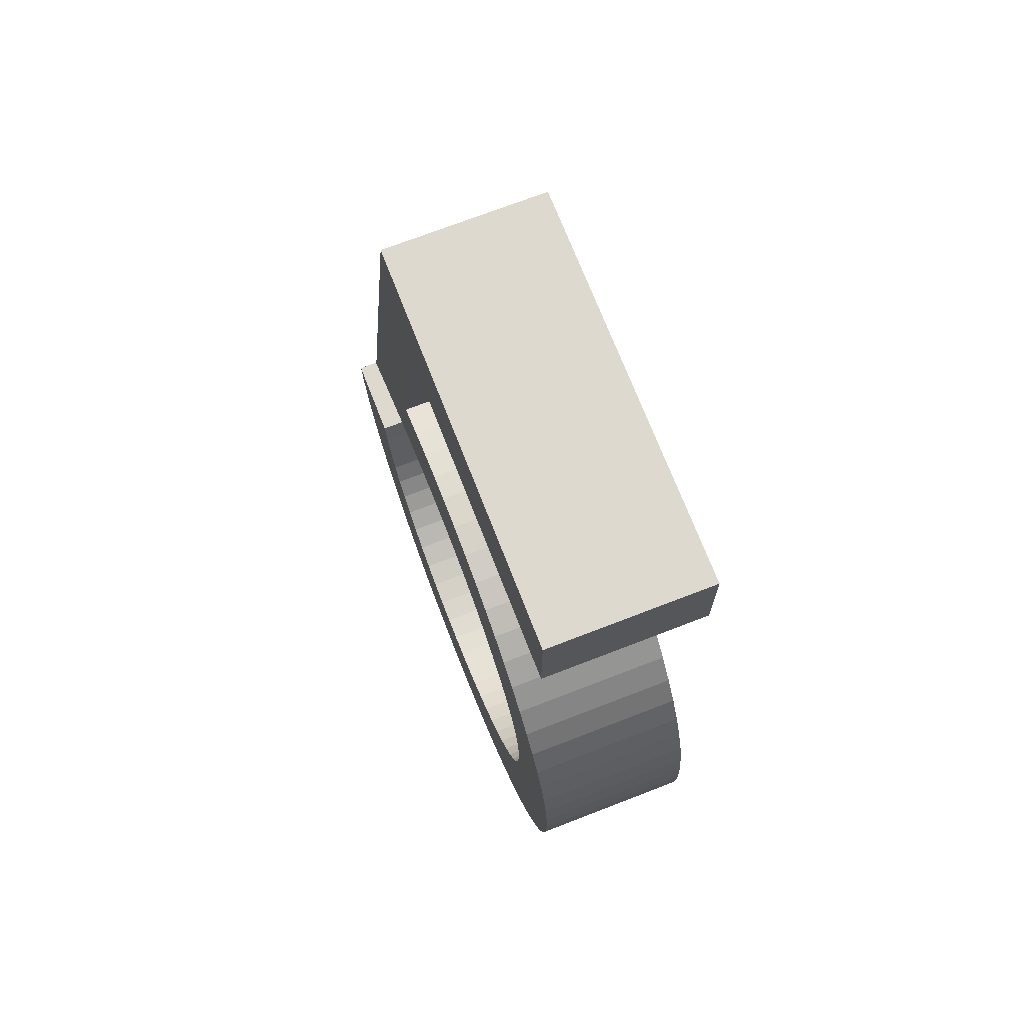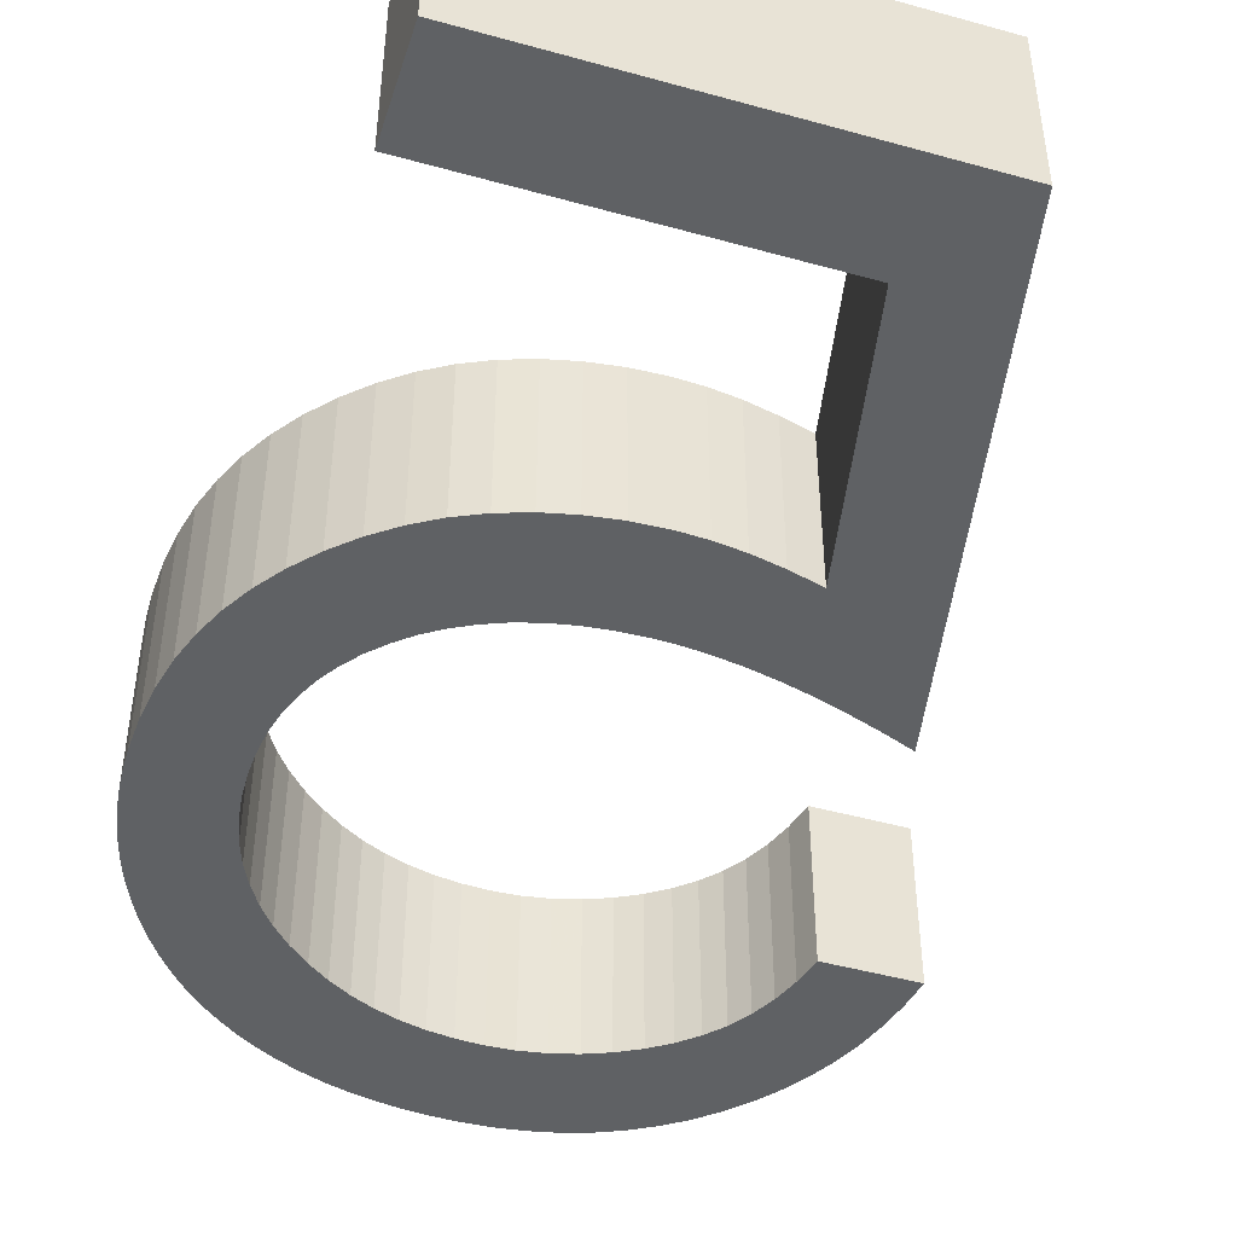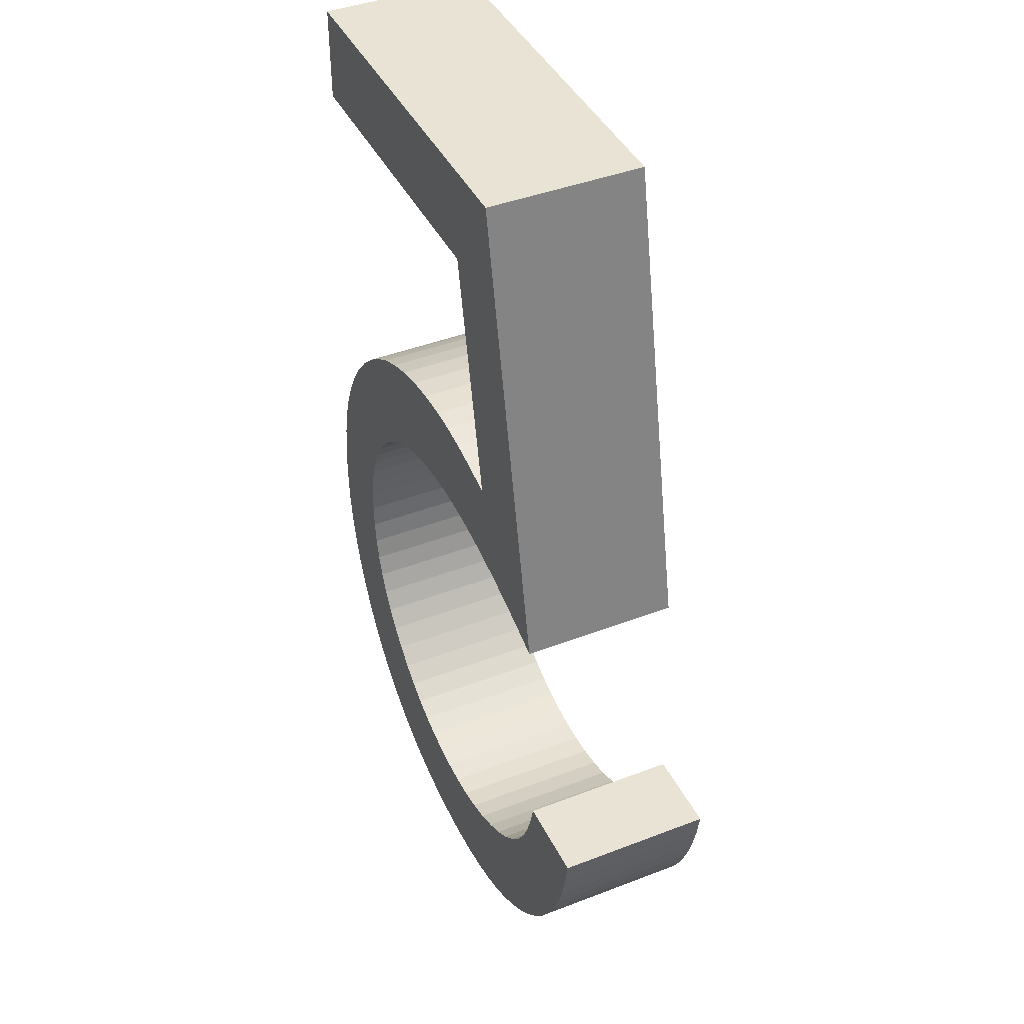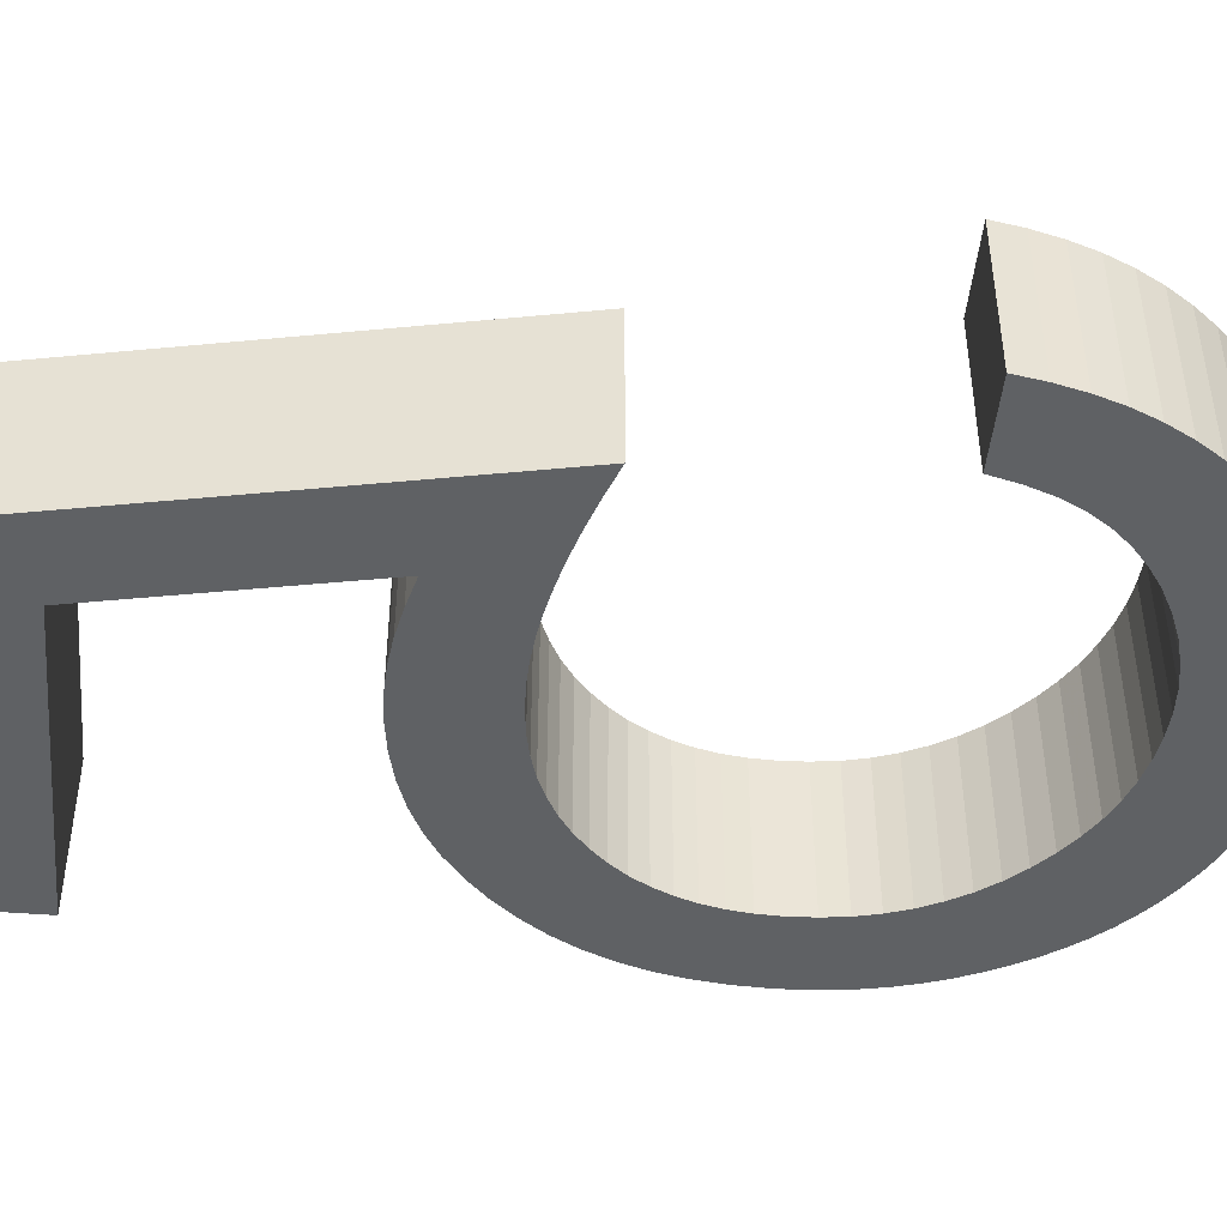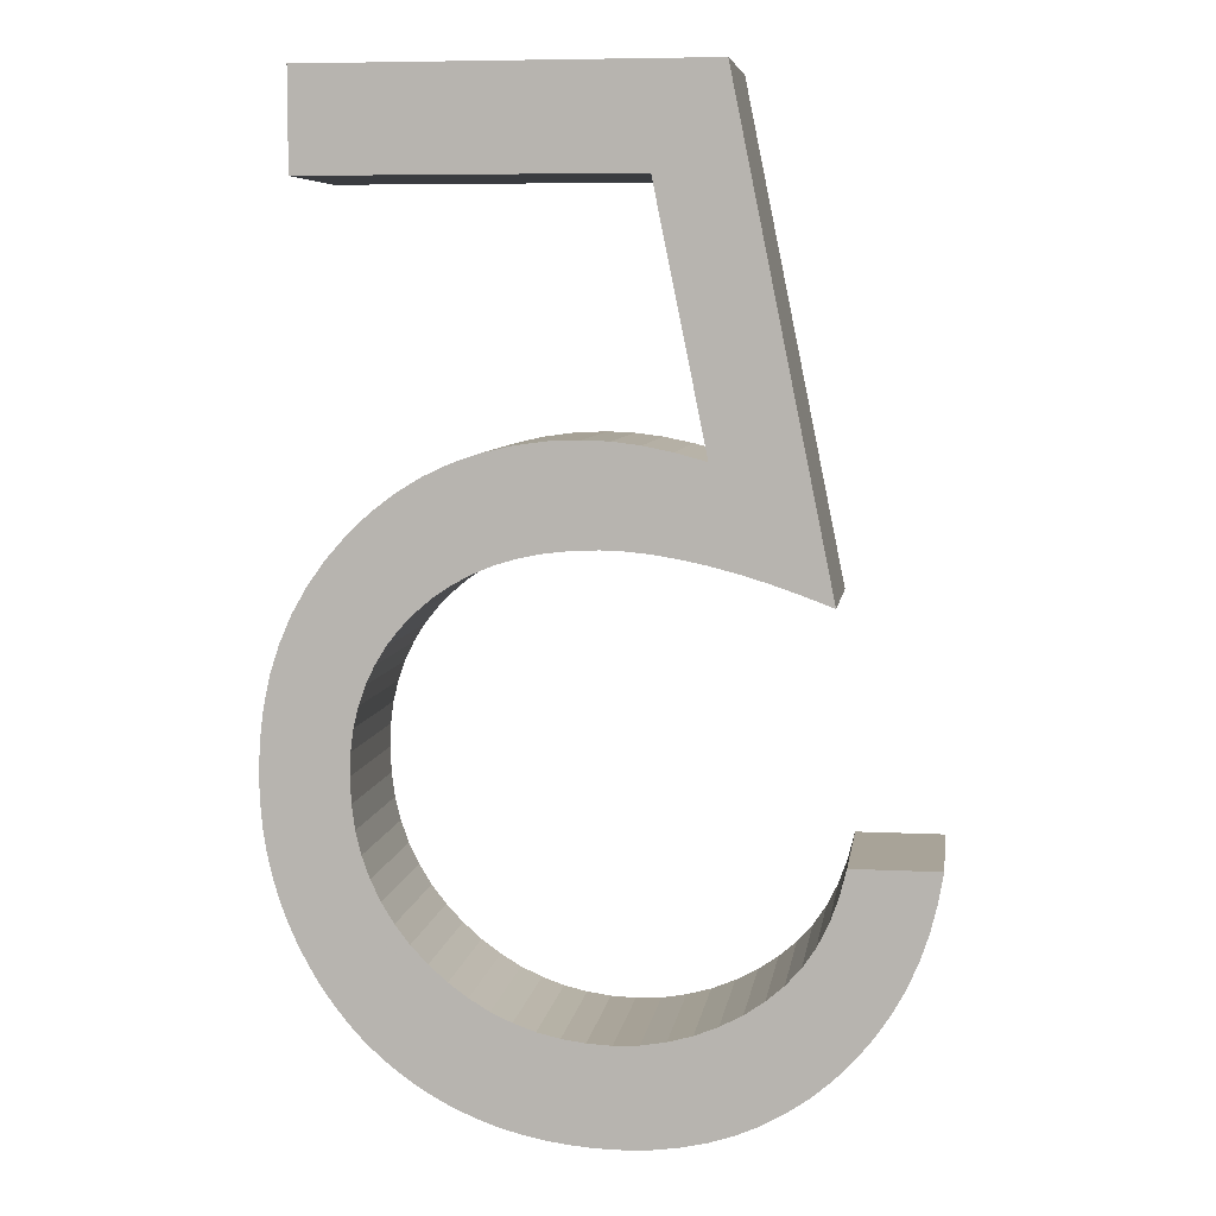
<metadata>
{"format":"obj","ext":"obj","renderer":"f3d","projection":"perspective","resolution":1024,"background":"white","views":[{"elev":71.4,"azim":68.8,"up":"+Y"},{"elev":-46.5,"azim":162.4,"up":"+Z"},{"elev":42.1,"azim":-114.8,"up":"+Y"},{"elev":-45.6,"azim":-95.3,"up":"+Z"},{"elev":6.9,"azim":-171.7,"up":"+Y"}]}
</metadata>
<code>
v 0.1339 -0.09388 -0.05
v 0.1403 -0.08126 -0.05
v 0.1403 -0.08126 0.05
v 0.1339 -0.09388 0.05
v -0.1771 -0.02705 -0.05
v -0.1728 -0.04413 -0.05
v -0.231 -0.02705 -0.05
v -0.1673 -0.05939 -0.05
v -0.1604 -0.07309 -0.05
v -0.1524 -0.08511 -0.05
v -0.1429 -0.09569 -0.05
v -0.132 -0.1052 -0.05
v 0.1012 -0.02838 -0.05
v 0.148 0.09349 -0.05
v 0.0963 -0.04232 -0.05
v -0.0275 0.2114 -0.05
v -0.005995 0.1476 -0.05
v -0.02112 0.1493 -0.05
v 0.0118 0.2079 -0.05
v 0.03476 0.1354 -0.05
v -0.007425 0.2106 -0.05
v 0.04666 0.1292 -0.05
v 0.02202 0.1407 -0.05
v 0.008435 0.1447 -0.05
v 0.03008 0.2036 -0.05
v 0.07731 0.1036 -0.05
v 0.06805 0.1131 -0.05
v -0.06091 0.2085 -0.05
v -0.06596 0.1479 -0.05
v -0.07906 0.2048 -0.05
v -0.1144 0.1378 -0.05
v -0.1079 0.4191 -0.05
v -0.09757 0.1422 -0.05
v -0.1321 0.1325 -0.05
v -0.1503 0.1263 -0.05
v -0.1695 0.1191 -0.05
v -0.06584 0.3575 -0.05
v 0.1382 0.4191 -0.05
v 0.09209 0.08244 -0.05
v 0.08536 0.09337 -0.05
v -0.09818 0.1997 -0.05
v -0.08135 0.1455 -0.05
v -0.05117 0.1494 -0.05
v -0.03724 0.1499 -0.05
v -0.04372 0.2107 -0.05
v 0.05784 0.1217 -0.05
v 0.108 0.1562 -0.05
v 0.09414 0.1692 -0.05
v 0.0475 0.1976 -0.05
v 0.1205 0.1419 -0.05
v 0.1069 0.03184 -0.05
v 0.1051 0.04554 -0.05
v 0.06396 0.1899 -0.05
v 0.1019 0.05852 -0.05
v 0.07947 0.1804 -0.05
v 0.09763 0.07078 -0.05
v 0.1068 0.001429 -0.05
v 0.1313 0.1268 -0.05
v 0.1047 -0.01383 -0.05
v 0.1405 0.1106 -0.05
v 0.1539 0.07535 -0.05
v 0.08993 -0.05554 -0.05
v 0.158 0.05624 -0.05
v 0.1605 0.03617 -0.05
v 0.08223 -0.06816 -0.05
v 0.1613 0.01513 -0.05
v 0.0731 -0.08006 -0.05
v 0.1608 0.0004592 -0.05
v 0.06264 -0.09123 -0.05
v 0.1596 -0.01396 -0.05
v 0.0511 -0.1015 -0.05
v 0.1575 -0.02802 -0.05
v 0.03909 -0.1102 -0.05
v 0.1545 -0.04184 -0.05
v 0.02646 -0.1178 -0.05
v 0.1506 -0.0553 -0.05
v 0.1459 -0.0684 -0.05
v 0.01337 -0.1238 -0.05
v -0.0003346 -0.1286 -0.05
v 0.1268 -0.1059 -0.05
v -0.01464 -0.132 -0.05
v 0.119 -0.1172 -0.05
v -0.02943 -0.134 -0.05
v 0.1107 -0.1278 -0.05
v -0.04481 -0.1348 -0.05
v 0.1018 -0.1376 -0.05
v 0.09221 -0.1468 -0.05
v -0.06055 -0.1339 -0.05
v 0.082 -0.1552 -0.05
v 0.0713 -0.1629 -0.05
v -0.07594 -0.1313 -0.05
v 0.05988 -0.1699 -0.05
v -0.09109 -0.1271 -0.05
v 0.04798 -0.1761 -0.05
v 0.0356 -0.1814 -0.05
v -0.1057 -0.1211 -0.05
v 0.02286 -0.186 -0.05
v 0.009635 -0.1897 -0.05
v -0.1196 -0.1137 -0.05
v -0.004065 -0.1926 -0.05
v -0.01824 -0.1946 -0.05
v -0.03291 -0.1959 -0.05
v -0.04793 -0.1963 -0.05
v -0.06584 -0.1956 -0.05
v -0.08303 -0.1933 -0.05
v -0.09949 -0.1897 -0.05
v -0.1152 -0.1845 -0.05
v -0.1303 -0.1779 -0.05
v -0.1446 -0.1697 -0.05
v -0.1583 -0.1602 -0.05
v -0.1711 -0.1492 -0.05
v -0.183 -0.1369 -0.05
v -0.1936 -0.1238 -0.05
v -0.203 -0.1099 -0.05
v -0.2112 -0.09497 -0.05
v -0.218 -0.07934 -0.05
v -0.2235 -0.06276 -0.05
v -0.2279 -0.04533 -0.05
v 0.1382 0.3575 -0.05
v 0.1075 0.01742 -0.05
v 0.1268 -0.1059 0.05
v -0.231 -0.02705 0.05
v -0.2279 -0.04533 0.05
v -0.2235 -0.06276 0.05
v -0.2112 -0.09497 0.05
v -0.218 -0.07934 0.05
v -0.203 -0.1099 0.05
v -0.1936 -0.1238 0.05
v -0.183 -0.1369 0.05
v -0.1711 -0.1492 0.05
v -0.1583 -0.1602 0.05
v -0.1446 -0.1697 0.05
v -0.1303 -0.1779 0.05
v -0.1152 -0.1845 0.05
v -0.09949 -0.1897 0.05
v -0.08303 -0.1933 0.05
v -0.06584 -0.1956 0.05
v -0.04793 -0.1963 0.05
v -0.03291 -0.1959 0.05
v -0.132 -0.1052 0.05
v -0.1196 -0.1137 0.05
v -0.01824 -0.1946 0.05
v -0.07594 -0.1313 0.05
v -0.09109 -0.1271 0.05
v 0.009635 -0.1897 0.05
v -0.1057 -0.1211 0.05
v -0.004065 -0.1926 0.05
v -0.04481 -0.1348 0.05
v 0.02286 -0.186 0.05
v 0.0356 -0.1814 0.05
v -0.06055 -0.1339 0.05
v -0.0003346 -0.1286 0.05
v -0.01464 -0.132 0.05
v 0.0713 -0.1629 0.05
v 0.01337 -0.1238 0.05
v 0.082 -0.1552 0.05
v 0.02646 -0.1178 0.05
v 0.09221 -0.1468 0.05
v 0.03909 -0.1102 0.05
v 0.1018 -0.1376 0.05
v 0.0511 -0.1015 0.05
v 0.1107 -0.1278 0.05
v 0.06264 -0.09123 0.05
v 0.119 -0.1172 0.05
v 0.0731 -0.08006 0.05
v 0.08223 -0.06816 0.05
v 0.08993 -0.05554 0.05
v 0.1459 -0.0684 0.05
v 0.0963 -0.04232 0.05
v 0.1506 -0.0553 0.05
v 0.1012 -0.02838 0.05
v 0.1545 -0.04184 0.05
v 0.1068 0.001429 0.05
v 0.1047 -0.01383 0.05
v 0.1608 0.0004592 0.05
v 0.1075 0.01742 0.05
v 0.1613 0.01513 0.05
v 0.1069 0.03184 0.05
v 0.1605 0.03617 0.05
v 0.1051 0.04554 0.05
v 0.158 0.05624 0.05
v 0.09763 0.07078 0.05
v 0.1019 0.05852 0.05
v 0.1539 0.07535 0.05
v 0.09209 0.08244 0.05
v 0.148 0.09349 0.05
v 0.08536 0.09337 0.05
v 0.1405 0.1106 0.05
v 0.06805 0.1131 0.05
v 0.07731 0.1036 0.05
v 0.1313 0.1268 0.05
v 0.05784 0.1217 0.05
v 0.1205 0.1419 0.05
v 0.04666 0.1292 0.05
v 0.108 0.1562 0.05
v 0.03476 0.1354 0.05
v 0.09414 0.1692 0.05
v 0.008435 0.1447 0.05
v 0.02202 0.1407 0.05
v 0.07947 0.1804 0.05
v -0.005995 0.1476 0.05
v 0.06396 0.1899 0.05
v -0.02112 0.1493 0.05
v 0.0475 0.1976 0.05
v -0.03724 0.1499 0.05
v 0.03008 0.2036 0.05
v -0.05117 0.1494 0.05
v 0.0118 0.2079 0.05
v -0.08135 0.1455 0.05
v -0.06596 0.1479 0.05
v -0.007425 0.2106 0.05
v -0.09757 0.1422 0.05
v -0.0275 0.2114 0.05
v -0.1144 0.1378 0.05
v -0.04372 0.2107 0.05
v -0.06091 0.2085 0.05
v -0.1321 0.1325 0.05
v -0.07906 0.2048 0.05
v -0.1503 0.1263 0.05
v -0.09818 0.1997 0.05
v 0.1382 0.4191 0.05
v -0.06584 0.3575 0.05
v 0.1382 0.3575 0.05
v -0.1079 0.4191 0.05
v -0.1695 0.1191 0.05
v 0.1596 -0.01396 0.05
v 0.1575 -0.02802 0.05
v 0.05988 -0.1699 0.05
v -0.02943 -0.134 0.05
v 0.04798 -0.1761 0.05
v -0.1429 -0.09569 0.05
v -0.1524 -0.08511 0.05
v -0.1604 -0.07309 0.05
v -0.1673 -0.05939 0.05
v -0.1728 -0.04413 0.05
v -0.1771 -0.02705 0.05
f 1 2 3
f 4 1 3
f 5 6 7
f 7 6 8
f 8 9 7
f 9 10 7
f 10 11 7
f 11 12 7
f 13 14 15
f 16 17 18
f 19 20 21
f 19 22 20
f 21 23 24
f 25 26 27
f 25 27 19
f 28 29 30
f 31 32 33
f 34 32 31
f 35 36 32
f 35 32 34
f 37 32 38
f 25 39 40
f 21 24 16
f 41 32 37
f 33 32 41
f 33 41 42
f 42 30 29
f 43 28 44
f 44 45 18
f 17 16 24
f 23 21 20
f 46 19 27
f 47 39 48
f 39 25 49
f 50 51 52
f 39 49 53
f 50 52 54
f 39 53 55
f 50 54 47
f 39 55 48
f 19 46 22
f 25 40 26
f 56 47 54
f 57 50 58
f 57 58 59
f 59 58 60
f 59 60 13
f 60 14 13
f 15 14 61
f 15 61 62
f 62 61 63
f 62 63 64
f 62 64 65
f 65 64 66
f 65 66 67
f 67 66 68
f 67 68 69
f 69 68 70
f 69 70 71
f 71 70 72
f 71 72 73
f 73 72 74
f 73 74 75
f 75 74 76
f 75 76 77
f 75 77 78
f 78 77 2
f 78 2 79
f 79 2 1
f 79 1 80
f 79 80 81
f 81 80 82
f 81 82 83
f 83 82 84
f 83 84 85
f 85 84 86
f 85 86 87
f 85 87 88
f 88 87 89
f 88 89 90
f 88 90 91
f 91 90 92
f 91 92 93
f 93 92 94
f 93 94 95
f 93 95 96
f 96 95 97
f 96 97 98
f 96 98 99
f 99 98 100
f 99 100 101
f 99 101 12
f 12 101 102
f 12 102 7
f 7 102 103
f 7 103 104
f 7 104 105
f 7 105 106
f 7 106 107
f 7 107 108
f 7 108 109
f 7 109 110
f 7 110 111
f 7 111 112
f 7 112 113
f 7 113 114
f 7 114 115
f 7 115 116
f 7 116 117
f 7 117 118
f 37 38 119
f 47 56 39
f 50 57 120
f 50 120 51
f 16 18 45
f 28 43 29
f 45 44 28
f 30 42 41
f 80 1 4
f 121 80 4
f 122 123 124
f 125 122 126
f 126 122 124
f 127 122 125
f 128 122 127
f 129 122 128
f 130 122 129
f 131 122 130
f 132 122 131
f 133 122 132
f 134 122 133
f 135 122 134
f 136 122 135
f 137 122 136
f 138 122 137
f 139 122 138
f 140 122 139
f 141 140 142
f 143 144 145
f 144 146 147
f 148 149 150
f 148 151 149
f 152 153 154
f 155 152 156
f 157 155 158
f 159 157 160
f 161 159 162
f 163 164 121
f 165 163 4
f 166 165 3
f 167 166 168
f 169 167 170
f 171 169 172
f 173 174 175
f 176 173 177
f 178 176 179
f 180 178 181
f 182 183 184
f 185 182 186
f 187 185 188
f 189 190 191
f 192 189 193
f 194 192 195
f 196 194 197
f 198 199 200
f 201 198 202
f 203 201 204
f 205 203 206
f 207 205 208
f 209 210 211
f 212 209 213
f 214 215 216
f 217 214 218
f 219 217 220
f 221 222 223
f 224 222 221
f 224 225 222
f 222 219 220
f 220 217 218
f 218 214 216
f 215 212 213
f 213 209 211
f 211 210 208
f 210 207 208
f 208 205 206
f 206 203 204
f 204 201 202
f 202 198 200
f 200 199 197
f 199 196 197
f 197 194 195
f 195 192 193
f 193 189 191
f 191 190 188
f 190 187 188
f 188 185 186
f 186 182 184
f 184 183 181
f 183 180 181
f 181 178 179
f 179 176 177
f 177 173 175
f 175 174 226
f 227 171 172
f 172 169 170
f 170 167 168
f 168 166 3
f 3 165 4
f 4 163 121
f 164 161 162
f 162 159 160
f 160 157 158
f 158 155 156
f 156 152 154
f 154 153 228
f 228 229 230
f 230 148 150
f 149 151 145
f 151 143 145
f 145 144 147
f 147 146 142
f 146 141 142
f 142 140 139
f 231 232 122
f 232 233 122
f 140 231 122
f 229 148 230
f 153 229 228
f 163 161 164
f 233 234 122
f 225 219 222
f 214 212 215
f 174 227 226
f 174 171 227
f 234 235 122
f 235 236 122
f 2 77 168
f 3 2 168
f 118 123 7
f 7 123 122
f 122 236 7
f 7 236 5
f 117 124 118
f 118 124 123
f 116 126 117
f 117 126 124
f 115 125 116
f 116 125 126
f 114 127 115
f 115 127 125
f 113 128 114
f 114 128 127
f 112 129 113
f 113 129 128
f 111 130 112
f 112 130 129
f 111 110 131
f 130 111 131
f 110 109 132
f 131 110 132
f 109 108 133
f 132 109 133
f 108 107 134
f 133 108 134
f 107 106 135
f 134 107 135
f 106 105 136
f 135 106 136
f 105 104 137
f 136 105 137
f 104 103 138
f 137 104 138
f 103 102 139
f 138 103 139
f 102 101 142
f 139 102 142
f 101 100 147
f 142 101 147
f 100 98 145
f 147 100 145
f 98 97 149
f 145 98 149
f 97 95 150
f 149 97 150
f 95 94 230
f 150 95 230
f 94 92 228
f 230 94 228
f 92 90 154
f 228 92 154
f 90 89 156
f 154 90 156
f 89 87 158
f 156 89 158
f 87 86 160
f 158 87 160
f 86 84 162
f 160 86 162
f 84 82 164
f 162 84 164
f 82 80 121
f 164 82 121
f 77 76 170
f 168 77 170
f 76 74 172
f 170 76 172
f 74 72 227
f 172 74 227
f 72 70 226
f 227 72 226
f 70 68 175
f 226 70 175
f 68 66 177
f 175 68 177
f 64 179 177
f 66 64 177
f 63 181 179
f 64 63 179
f 61 184 181
f 63 61 181
f 14 186 184
f 61 14 184
f 60 188 186
f 14 60 186
f 58 191 188
f 60 58 188
f 50 193 191
f 58 50 191
f 47 195 193
f 50 47 193
f 197 195 48
f 48 195 47
f 200 197 55
f 55 197 48
f 202 200 53
f 53 200 55
f 204 202 49
f 49 202 53
f 206 204 25
f 25 204 49
f 208 206 19
f 19 206 25
f 211 208 21
f 21 208 19
f 213 211 16
f 16 211 21
f 215 213 45
f 45 213 16
f 216 215 28
f 28 215 45
f 218 216 30
f 30 216 28
f 220 218 41
f 41 218 30
f 41 37 222
f 220 41 222
f 37 119 223
f 222 37 223
f 119 38 221
f 223 119 221
f 224 221 32
f 32 221 38
f 225 224 36
f 36 224 32
f 36 35 219
f 225 36 219
f 35 34 217
f 219 35 217
f 34 31 214
f 217 34 214
f 31 33 212
f 214 31 212
f 33 42 209
f 212 33 209
f 42 29 210
f 209 42 210
f 29 43 207
f 210 29 207
f 43 44 205
f 207 43 205
f 44 18 203
f 205 44 203
f 18 17 201
f 203 18 201
f 17 24 198
f 201 17 198
f 24 23 199
f 198 24 199
f 23 20 196
f 199 23 196
f 20 22 194
f 196 20 194
f 22 46 192
f 194 22 192
f 46 27 189
f 192 46 189
f 26 190 27
f 27 190 189
f 40 187 26
f 26 187 190
f 39 185 40
f 40 185 187
f 56 182 39
f 39 182 185
f 54 183 56
f 56 183 182
f 52 180 54
f 54 180 183
f 51 178 52
f 52 178 180
f 120 176 51
f 51 176 178
f 173 176 57
f 57 176 120
f 174 173 59
f 59 173 57
f 171 174 13
f 13 174 59
f 169 171 15
f 15 171 13
f 167 169 62
f 62 169 15
f 166 167 65
f 65 167 62
f 165 166 67
f 67 166 65
f 163 165 69
f 69 165 67
f 161 163 71
f 71 163 69
f 159 161 73
f 73 161 71
f 157 159 75
f 75 159 73
f 155 157 78
f 78 157 75
f 152 155 79
f 79 155 78
f 153 152 81
f 81 152 79
f 229 153 83
f 83 153 81
f 148 229 85
f 85 229 83
f 151 148 88
f 88 148 85
f 143 151 91
f 91 151 88
f 144 143 93
f 93 143 91
f 146 144 96
f 96 144 93
f 141 146 99
f 99 146 96
f 140 141 12
f 12 141 99
f 231 140 11
f 11 140 12
f 10 232 231
f 11 10 231
f 9 233 232
f 10 9 232
f 8 234 233
f 9 8 233
f 6 235 234
f 8 6 234
f 5 236 235
f 6 5 235

</code>
